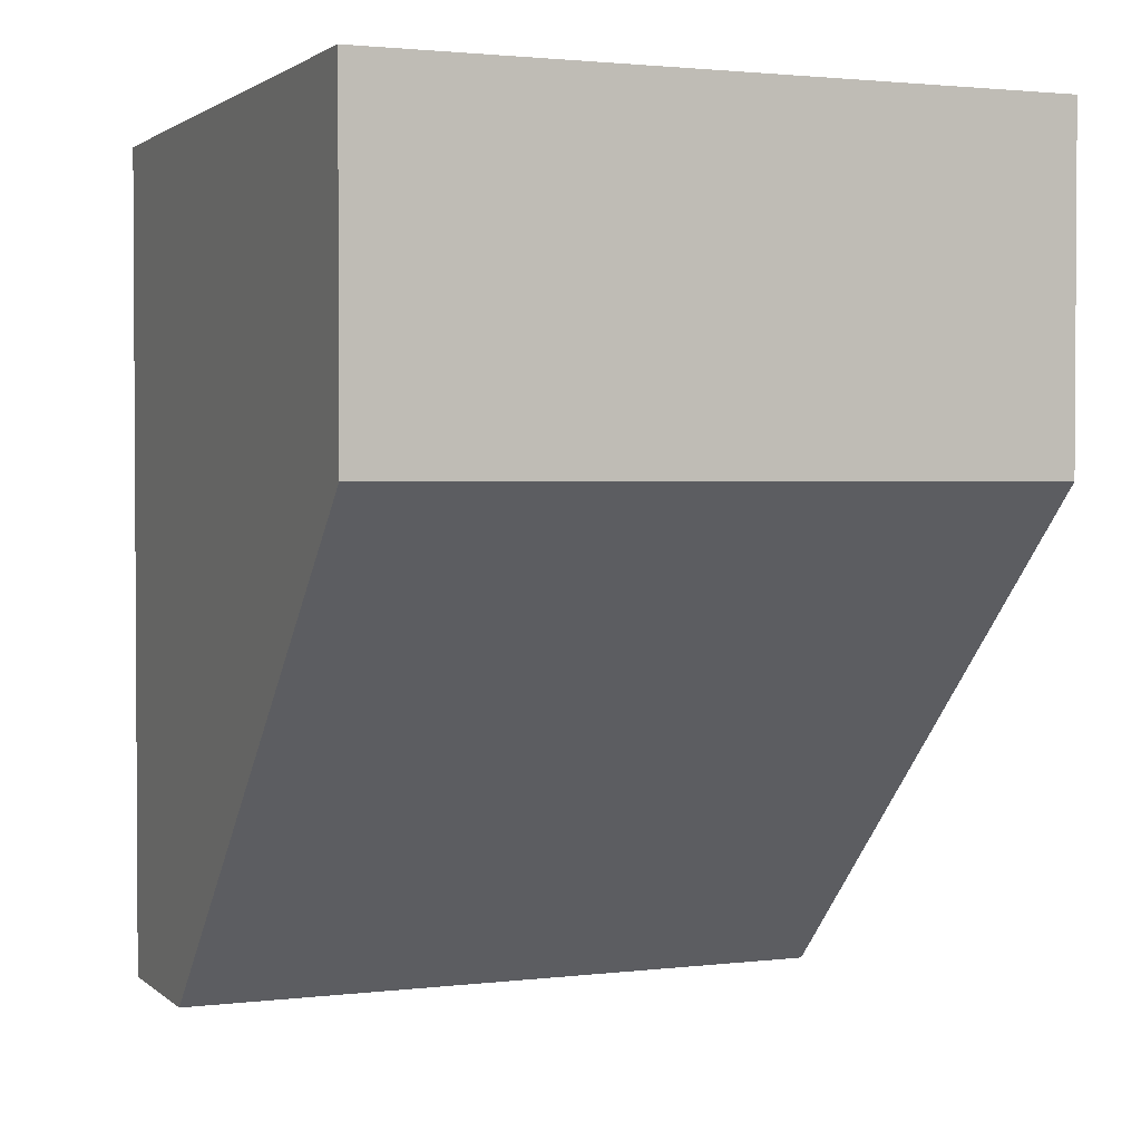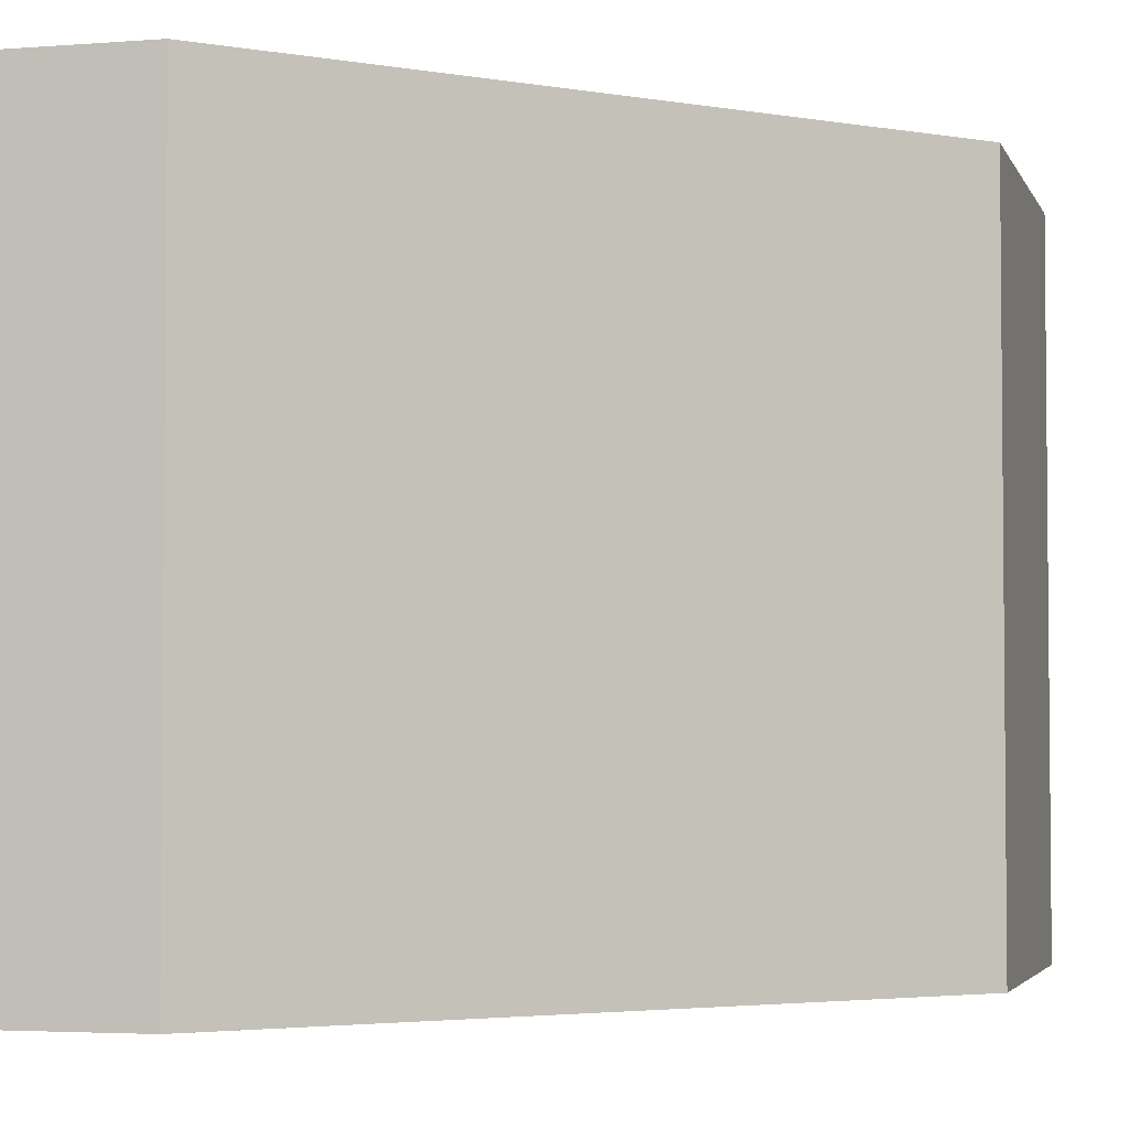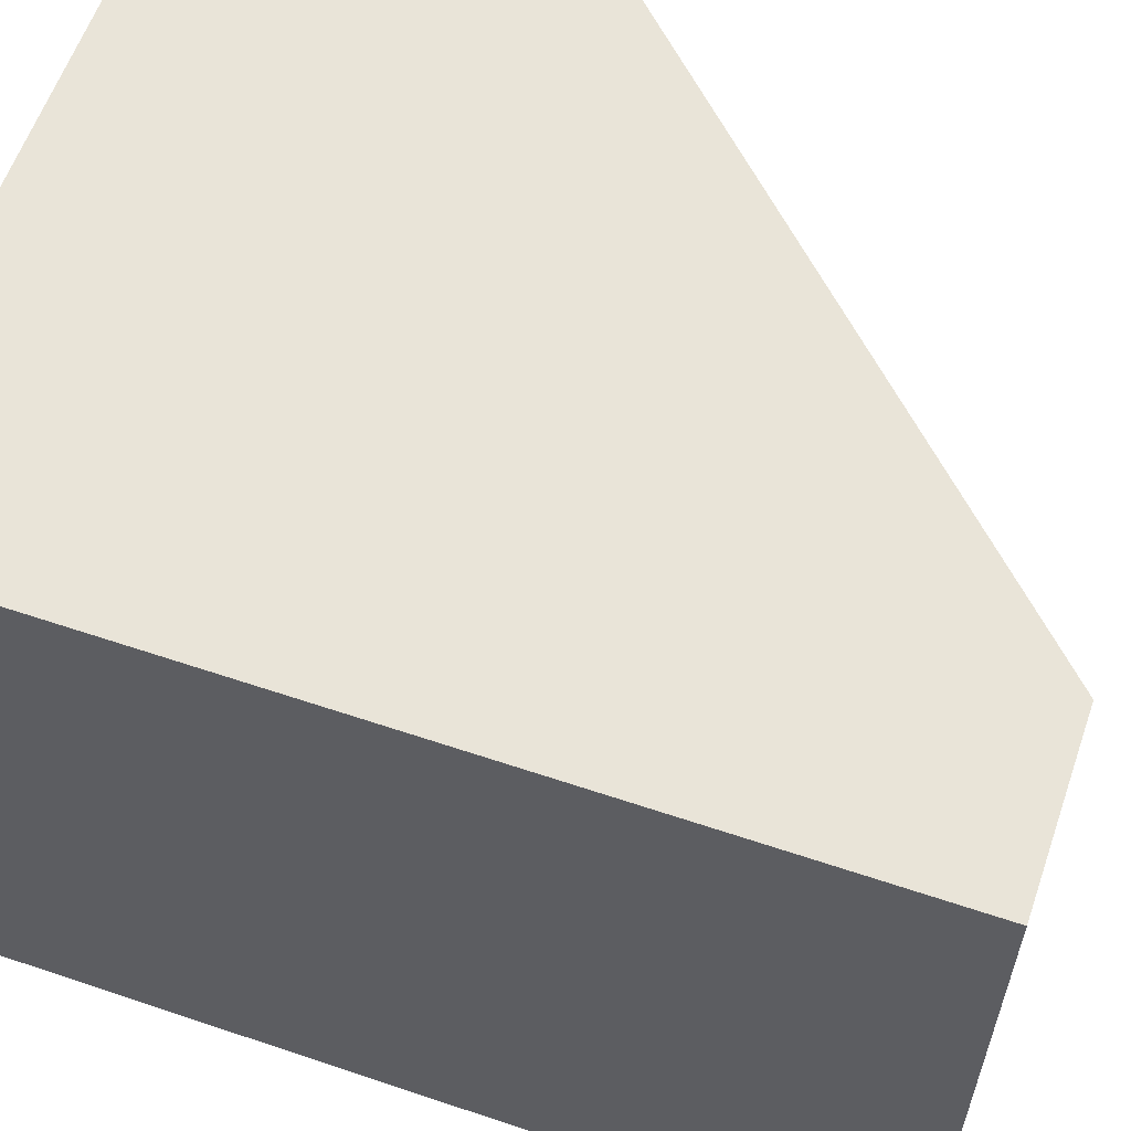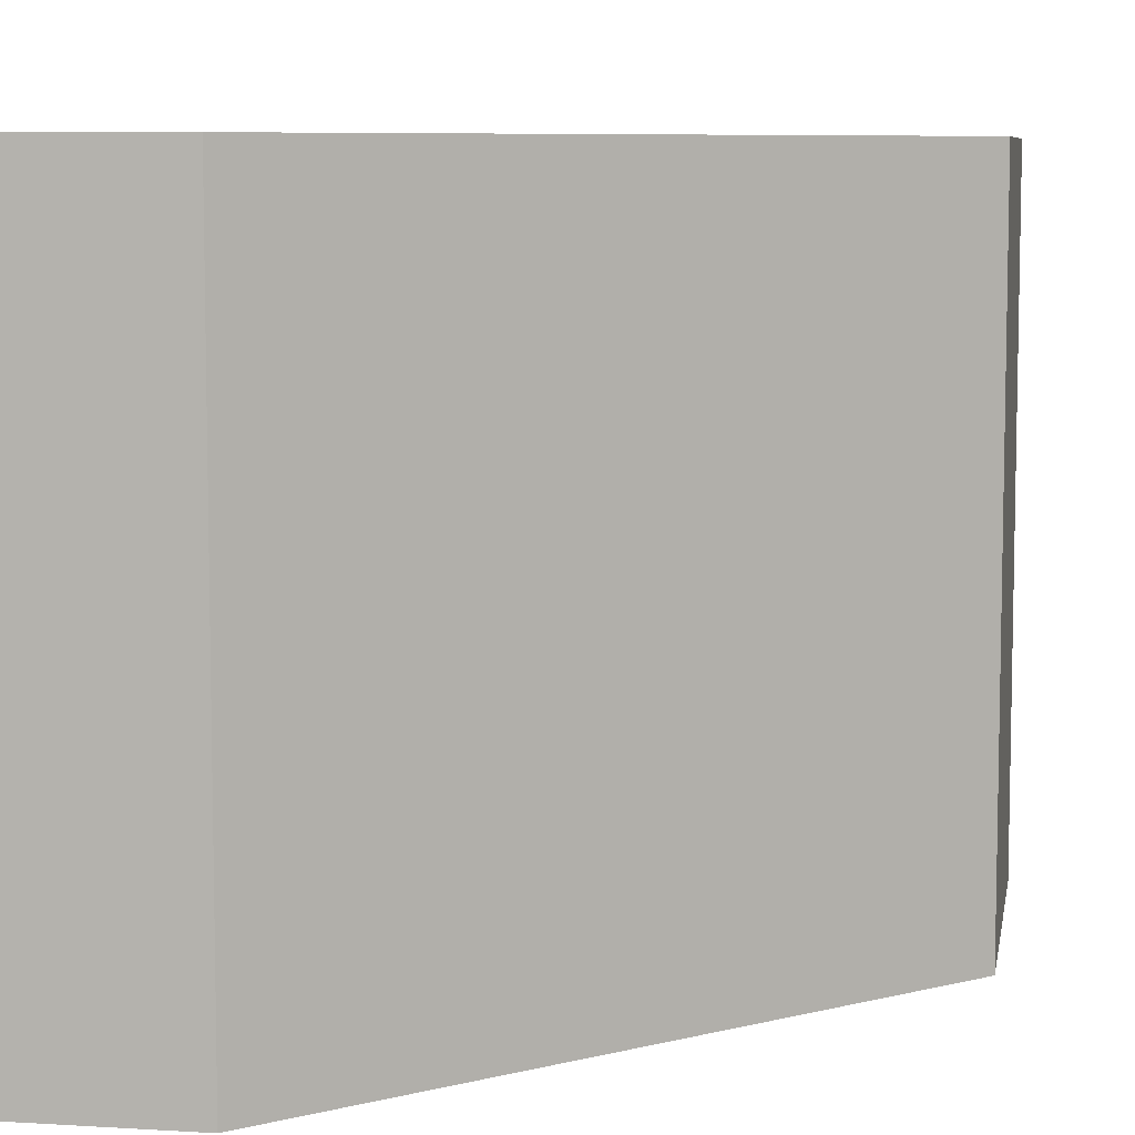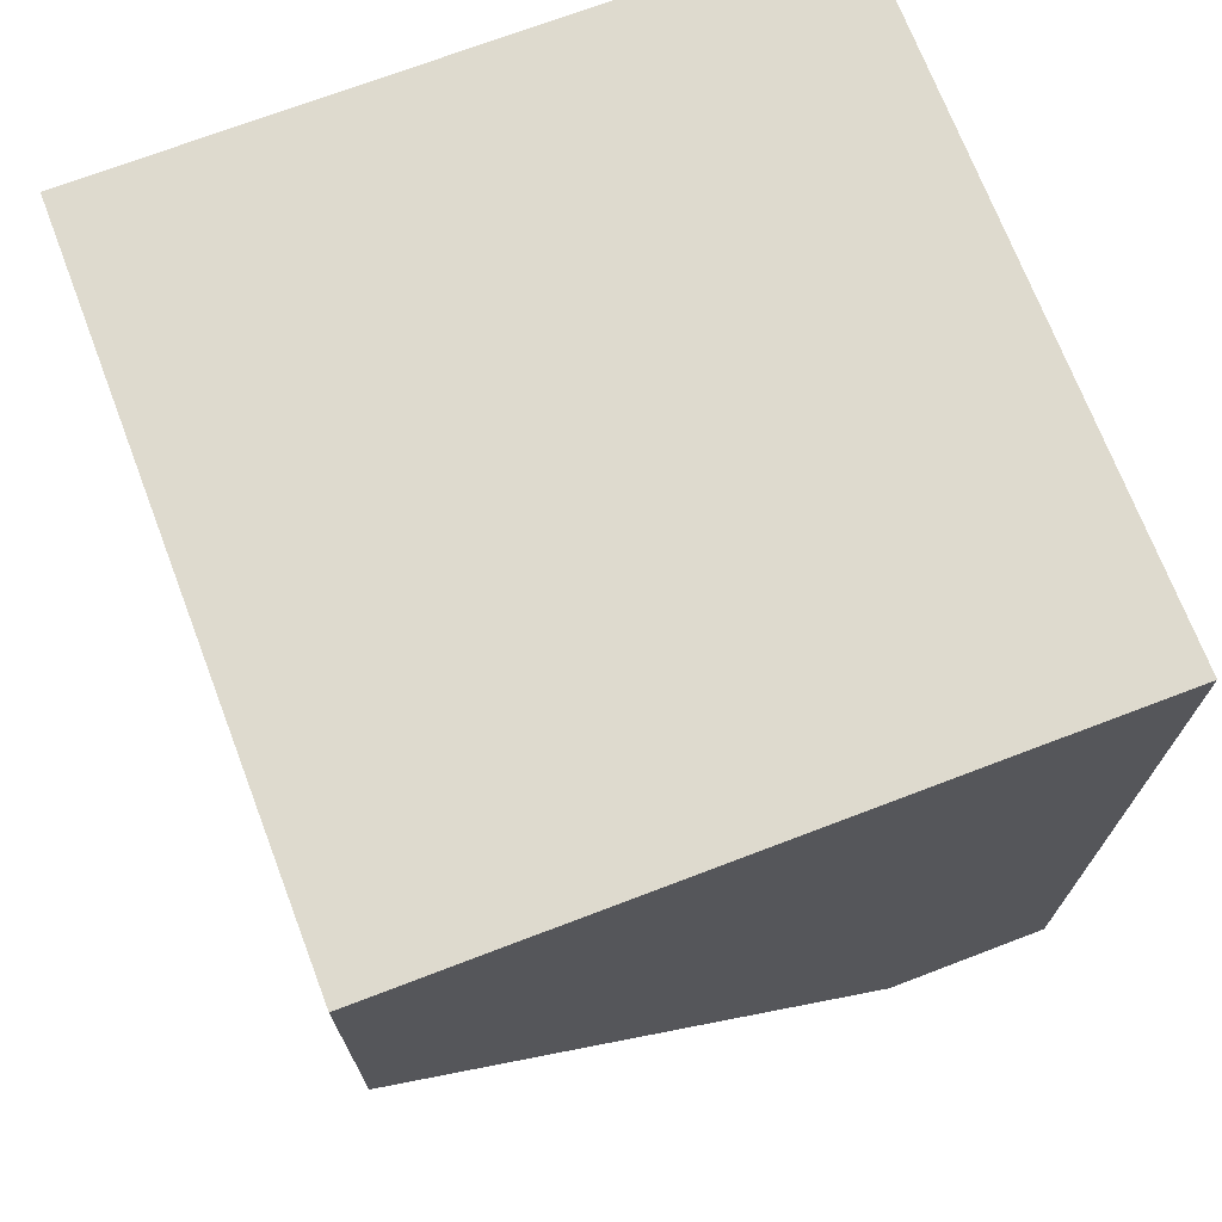
<metadata>
{"format":"obj","ext":"obj","renderer":"f3d","projection":"perspective","resolution":1024,"background":"white","views":[{"elev":2.0,"azim":-112.9,"up":"+Z"},{"elev":-3.5,"azim":-165.2,"up":"+Y"},{"elev":59.8,"azim":109.1,"up":"+Y"},{"elev":7.5,"azim":-170.2,"up":"+Y"},{"elev":71.3,"azim":-20.9,"up":"+Z"}]}
</metadata>
<code>
v 360 2256 340
v 376 2272 340
v 360 2272 340
v 376 2256 340
v 372 2272 320
v 376 2256 320
v 372 2256 320
v 376 2272 320
v 360 2272 332
v 360 2256 332
f 1 2 3
f 1 4 2
f 5 6 7
f 5 8 6
f 2 6 8
f 2 4 6
f 1 9 10
f 1 3 9
f 3 5 9
f 3 8 5
f 3 2 8
f 4 7 6
f 4 10 7
f 4 1 10
f 5 10 9
f 5 7 10

</code>
